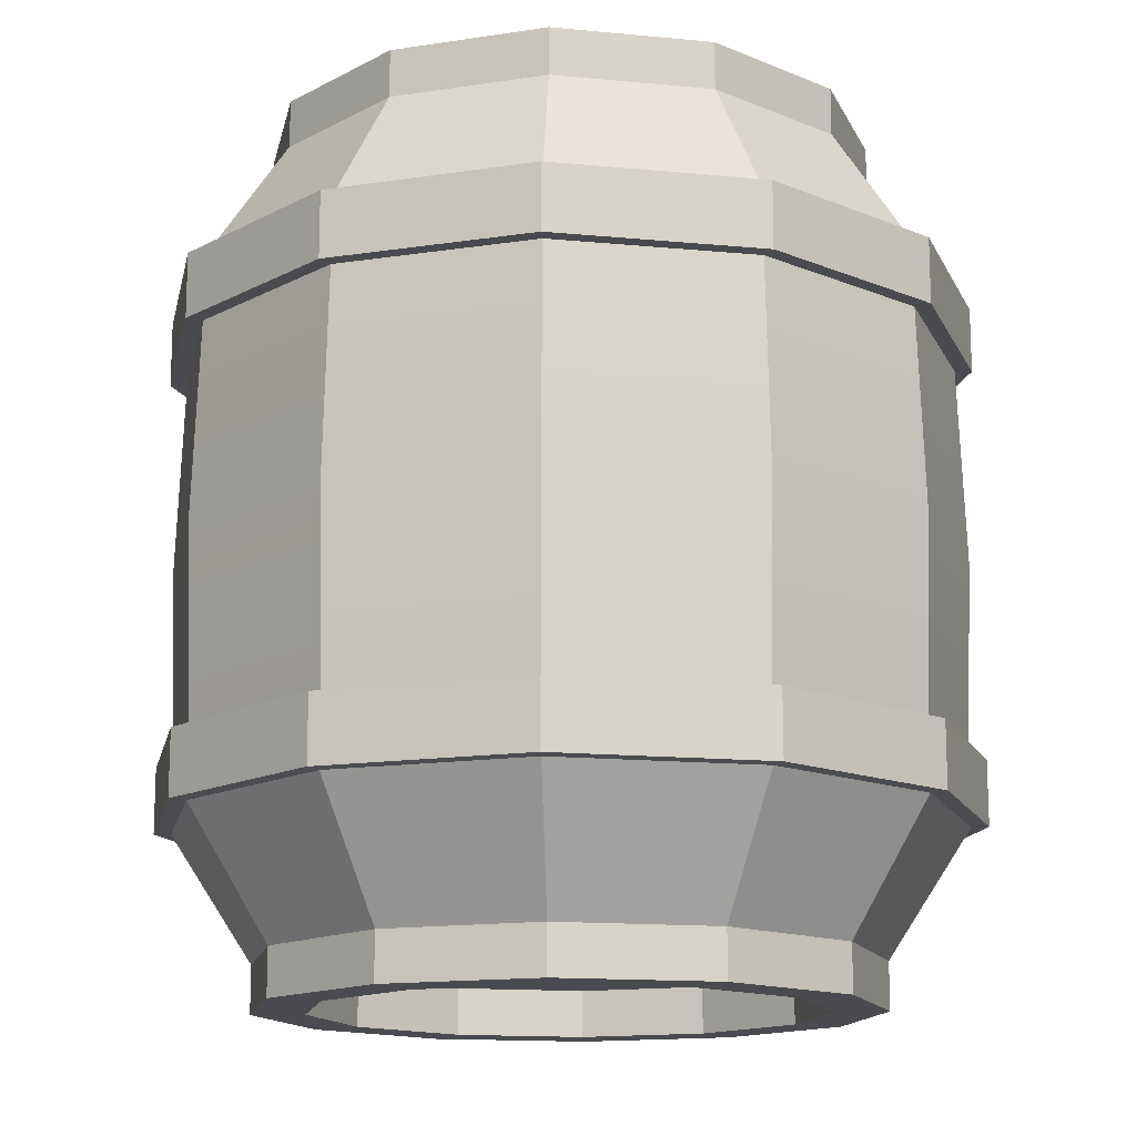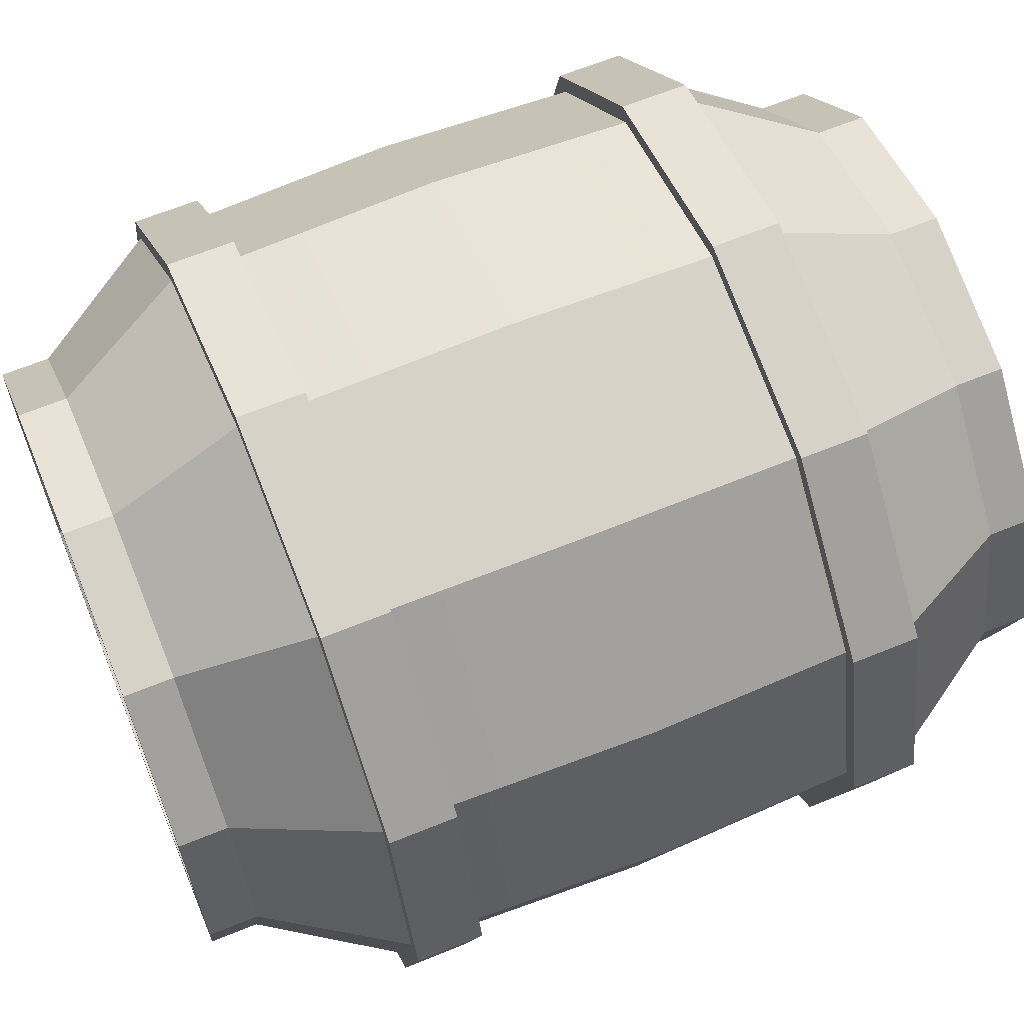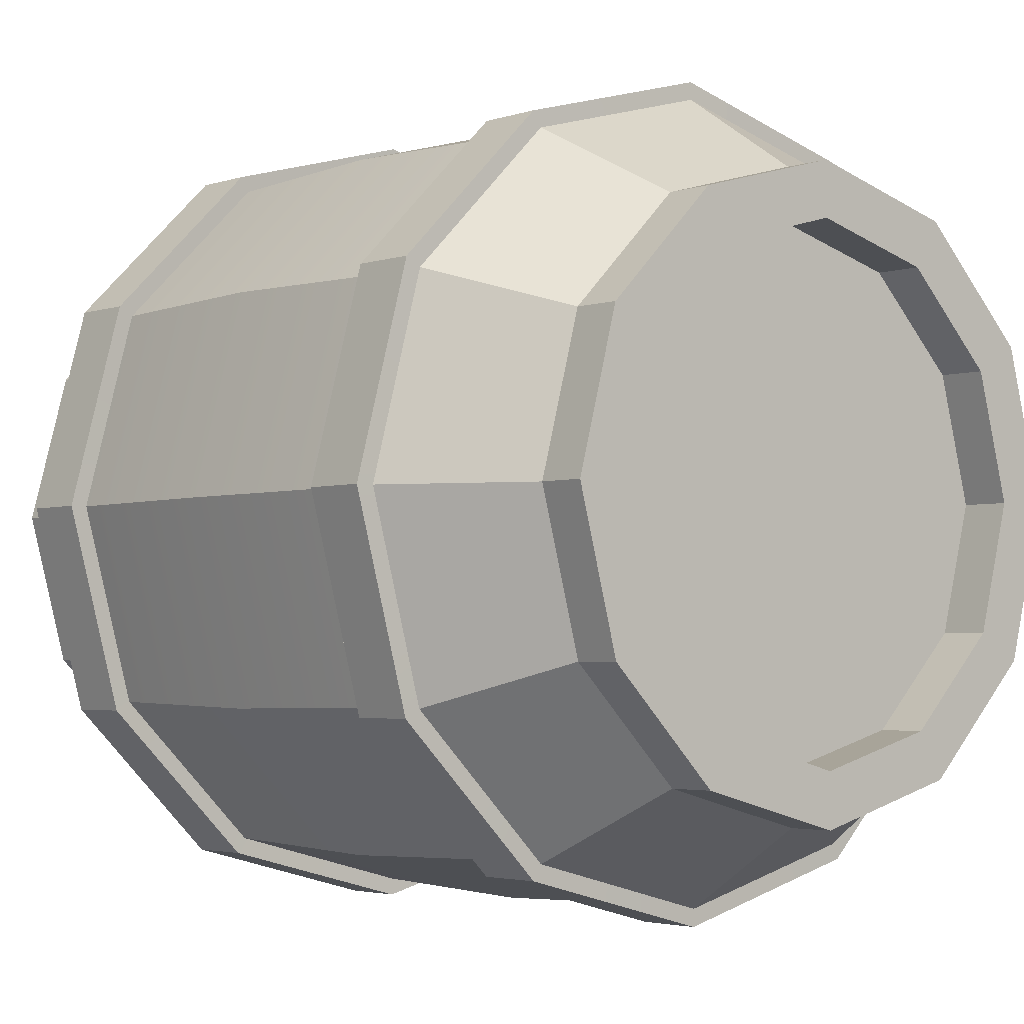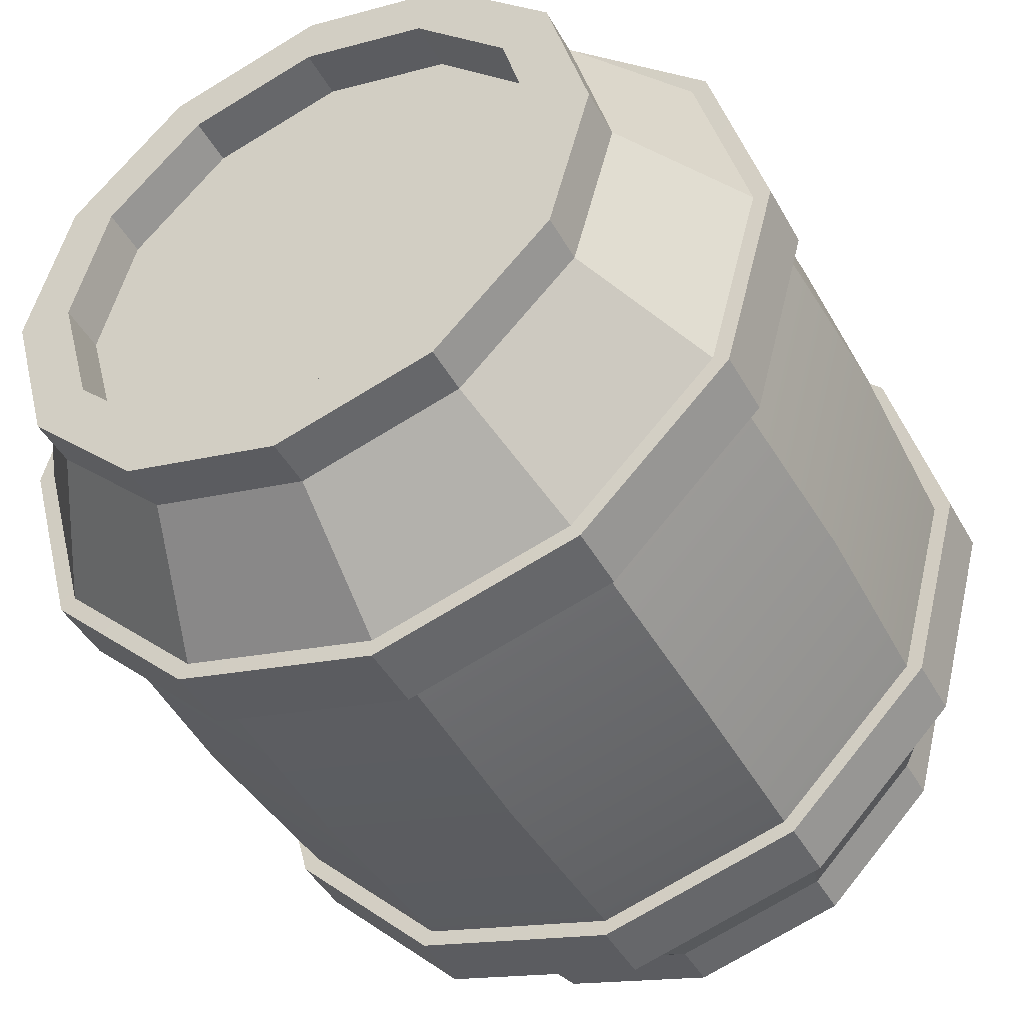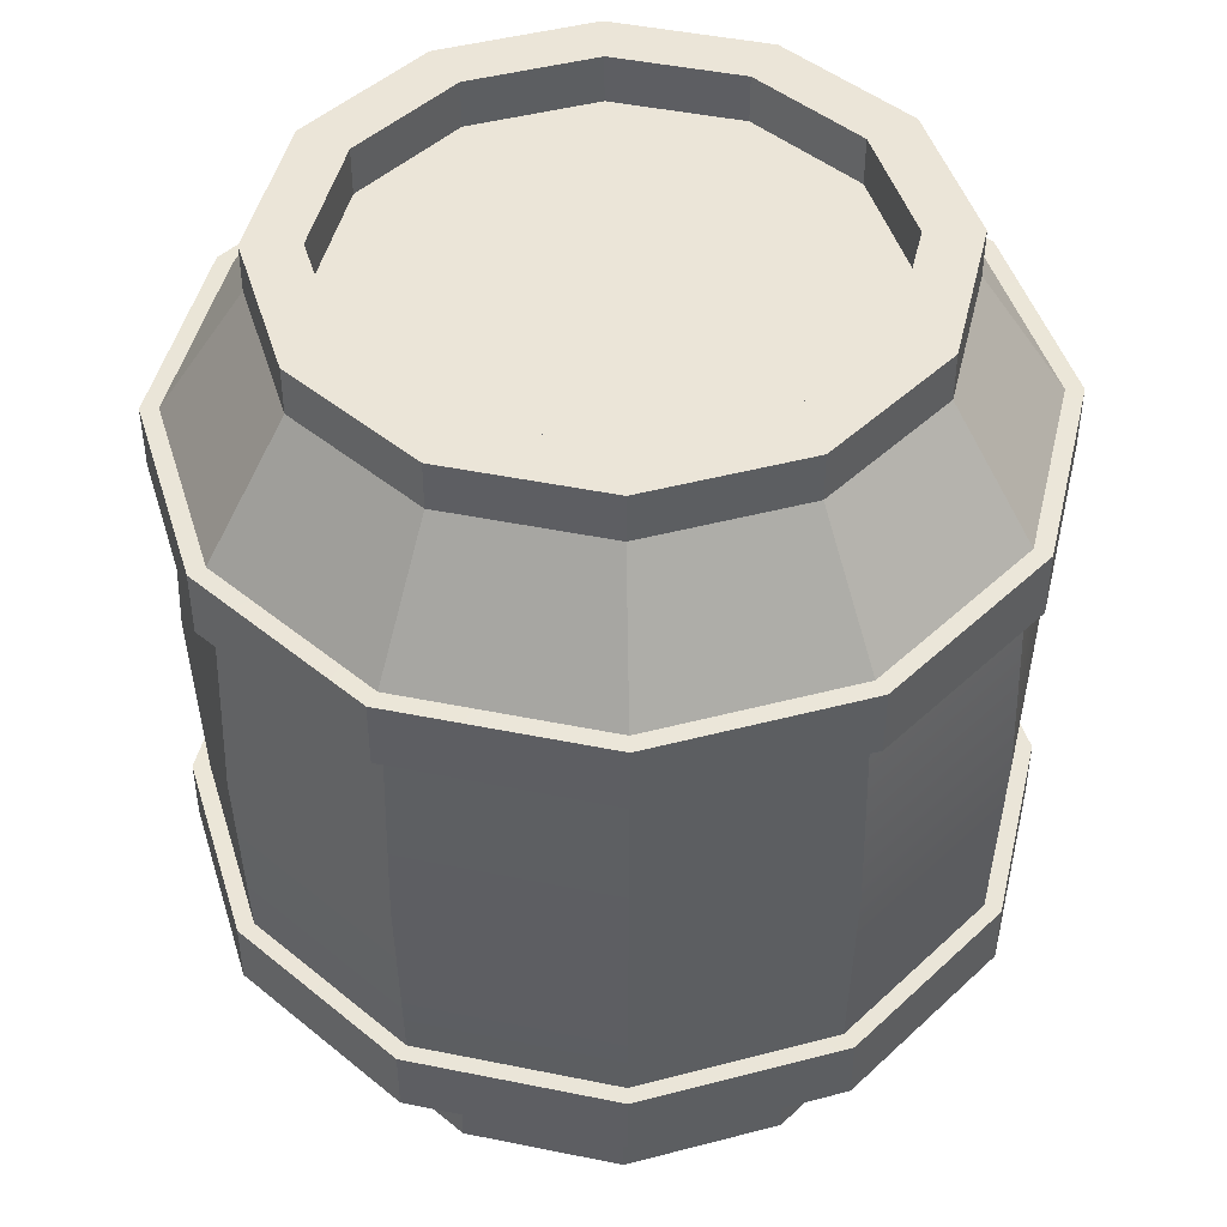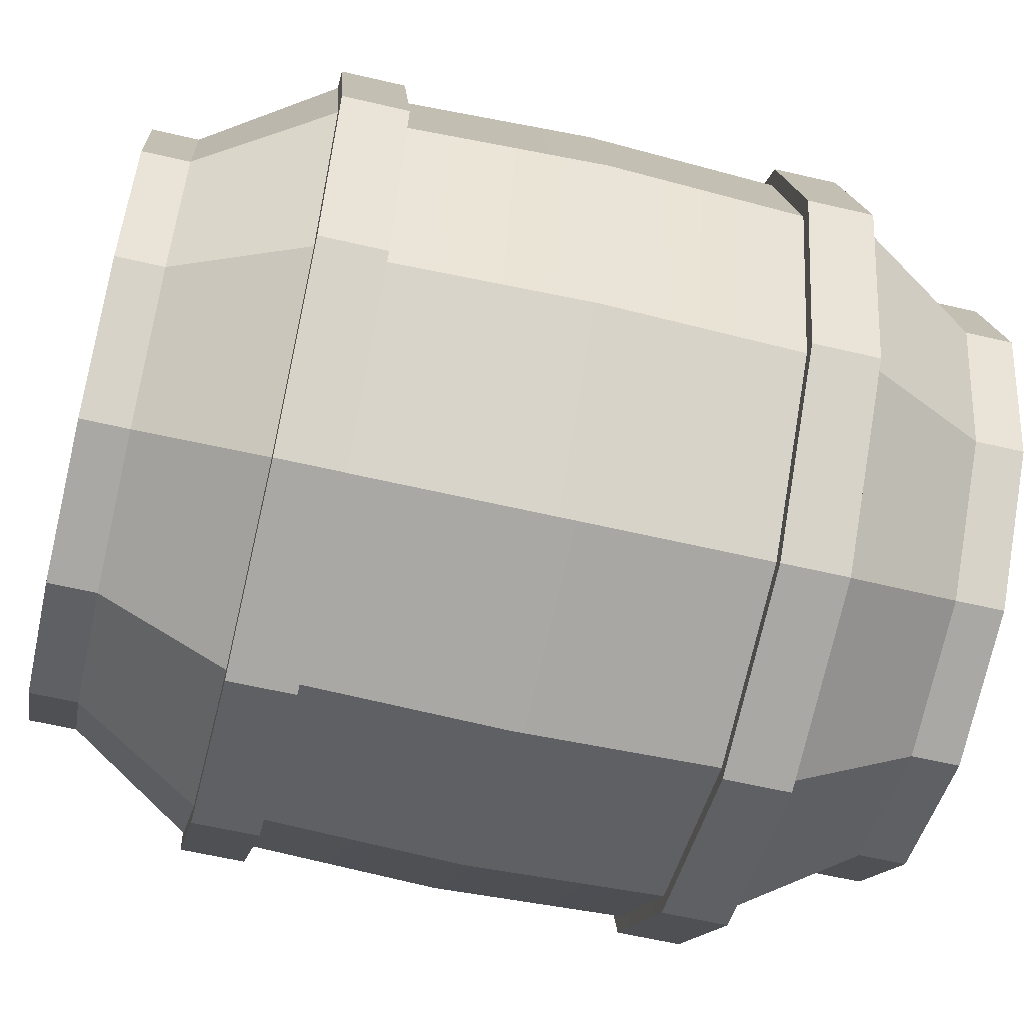
<metadata>
{"format":"obj","ext":"obj","renderer":"f3d","projection":"perspective","resolution":1024,"background":"white","views":[{"elev":-14.6,"azim":-146.7,"up":"+Y"},{"elev":64.7,"azim":-112.3,"up":"+Z"},{"elev":-3.0,"azim":-41.0,"up":"+Z"},{"elev":-44.7,"azim":27.5,"up":"+Z"},{"elev":45.7,"azim":-61.8,"up":"+Y"},{"elev":-59.9,"azim":-103.5,"up":"+Z"}]}
</metadata>
<code>
g default
v 65.11 3.883 -37.59
v 37.59 3.883 -65.11
v 0 3.883 -75.18
v -37.59 3.883 -65.11
v -65.11 3.883 -37.59
v -75.18 3.883 0
v -65.11 3.883 37.59
v -37.59 3.883 65.11
v 0 3.883 75.18
v 37.59 3.883 65.11
v 65.11 3.883 37.59
v 75.18 3.883 0
v 65.11 196.1 -37.59
v 37.59 196.1 -65.11
v 0 196.1 -75.18
v -37.59 196.1 -65.11
v -65.11 196.1 -37.59
v -75.18 196.1 0
v -65.11 196.1 37.59
v -37.59 196.1 65.11
v 0 196.1 75.18
v 37.59 196.1 65.11
v 65.11 196.1 37.59
v 75.18 196.1 0
v 82.7 164.8 -47.75
v 95.5 164.8 0
v 82.7 164.8 47.75
v 47.75 164.8 82.7
v 0 164.8 95.5
v -47.75 164.8 82.7
v -82.7 164.8 47.75
v -95.5 164.8 0
v -82.7 164.8 -47.75
v -47.75 164.8 -82.7
v 0 164.8 -95.5
v 47.75 164.8 -82.7
v 82.7 35.21 -47.75
v 47.75 35.21 -82.7
v 0 35.21 -95.5
v -47.75 35.21 -82.7
v -82.7 35.21 -47.75
v -95.5 35.21 0
v -82.7 35.21 47.75
v -47.75 35.21 82.7
v 0 35.21 95.5
v 47.75 35.21 82.7
v 82.7 35.21 47.75
v 95.5 35.21 0
v 82.7 51.41 -47.75
v 47.75 51.41 -82.7
v 0 51.41 -95.5
v -47.75 51.41 -82.7
v -82.7 51.41 -47.75
v -95.5 51.41 0
v -82.7 51.41 47.75
v -47.75 51.41 82.7
v 0 51.41 95.5
v 47.75 51.41 82.7
v 82.7 51.41 47.75
v 95.5 51.41 0
v 82.7 148.6 -47.75
v 95.5 148.6 0
v 82.7 148.6 47.75
v 47.75 148.6 82.7
v 0 148.6 95.5
v -47.75 148.6 82.7
v -82.7 148.6 47.75
v -95.5 148.6 0
v -82.7 148.6 -47.75
v -47.75 148.6 -82.7
v 0 148.6 -95.5
v 47.75 148.6 -82.7
v 86.37 51.48 -49.86
v 49.86 51.48 -86.37
v 86.37 35.31 -49.86
v 49.86 35.31 -86.37
v 0 51.48 -99.73
v 0 35.31 -99.73
v -49.86 51.48 -86.37
v -49.86 35.31 -86.37
v -86.37 51.48 -49.86
v -86.37 35.31 -49.86
v -99.73 51.48 0
v -99.73 35.31 0
v -86.37 51.48 49.86
v -86.37 35.31 49.86
v -49.86 51.48 86.37
v -49.86 35.31 86.37
v 0 51.48 99.73
v 0 35.31 99.73
v 49.86 51.48 86.37
v 49.86 35.31 86.37
v 86.37 51.48 49.86
v 86.37 35.31 49.86
v 99.73 51.48 0
v 99.73 35.31 0
v 99.73 148.5 0
v 99.73 164.7 0
v 86.37 148.5 -49.86
v 86.37 164.7 -49.86
v 86.37 148.5 49.86
v 86.37 164.7 49.86
v 49.86 148.5 86.37
v 49.86 164.7 86.37
v 0 148.5 99.73
v 0 164.7 99.73
v -49.86 148.5 86.37
v -49.86 164.7 86.37
v -86.37 148.5 49.86
v -86.37 164.7 49.86
v -99.73 148.5 0
v -99.73 164.7 0
v -86.37 148.5 -49.86
v -86.37 164.7 -49.86
v -49.86 148.5 -86.37
v -49.86 164.7 -86.37
v 0 148.5 -99.73
v 0 164.7 -99.73
v 49.86 148.5 -86.37
v 49.86 164.7 -86.37
v 31.01 3.883 53.71
v 53.71 3.883 31.01
v 0 3.883 62.02
v -31.01 3.883 53.71
v -53.71 3.883 31.01
v -62.02 3.883 0
v -53.71 3.883 -31.01
v -31.01 3.883 -53.71
v 0 3.883 -62.02
v 31.01 3.883 -53.71
v 53.71 3.883 -31.01
v 62.02 3.883 0
v 62.02 196.1 0
v 53.71 196.1 -31.01
v 31.01 196.1 -53.71
v 0 196.1 -62.02
v -31.01 196.1 -53.71
v -53.71 196.1 -31.01
v -62.02 196.1 0
v -53.71 196.1 31.01
v -31.01 196.1 53.71
v 0 196.1 62.02
v 31.01 196.1 53.71
v 53.71 196.1 31.01
v 37.59 -7.836 65.11
v 65.11 -7.836 37.59
v 31.01 -7.836 53.71
v 53.71 -7.836 31.01
v 0 -7.836 75.18
v 0 -7.836 62.02
v -37.59 -7.836 65.11
v -31.01 -7.836 53.71
v -65.11 -7.836 37.59
v -53.71 -7.836 31.01
v -75.18 -7.836 0
v -62.02 -7.836 0
v -65.11 -7.836 -37.59
v -53.71 -7.836 -31.01
v -37.59 -7.836 -65.11
v -31.01 -7.836 -53.71
v 0 -7.836 -75.18
v 0 -7.836 -62.02
v 37.59 -7.836 -65.11
v 31.01 -7.836 -53.71
v 65.11 -7.836 -37.59
v 53.71 -7.836 -31.01
v 75.18 -7.836 0
v 62.02 -7.836 0
v 75.18 207.8 0
v 65.11 207.8 -37.59
v 53.71 207.8 -31.01
v 62.02 207.8 0
v 37.59 207.8 -65.11
v 31.01 207.8 -53.71
v 0 207.8 -75.18
v 0 207.8 -62.02
v -37.59 207.8 -65.11
v -31.01 207.8 -53.71
v -65.11 207.8 -37.59
v -53.71 207.8 -31.01
v -75.18 207.8 0
v -62.02 207.8 0
v -65.11 207.8 37.59
v -53.71 207.8 31.01
v -37.59 207.8 65.11
v -31.01 207.8 53.71
v 0 207.8 75.18
v 0 207.8 62.02
v 37.59 207.8 65.11
v 31.01 207.8 53.71
v 65.11 207.8 37.59
v 53.71 207.8 31.01
v 84.26 100 -48.65
v 48.65 100 -84.26
v 0 100 -97.29
v -48.65 100 -84.26
v -84.26 100 -48.65
v -97.29 100 0
v -84.26 100 48.65
v -48.65 100 84.26
v 0 100 97.29
v 48.65 100 84.26
v 84.26 100 48.65
v 97.29 100 0
v 0 196.1 0
v 31.01 196.1 0
v -31.01 196.1 0
v 0 3.883 0
v -31.01 3.883 0
v 31.01 3.883 0
g Barrel
f 72 61 193 194
f 71 72 194 195
f 70 71 195 196
f 69 70 196 197
f 68 69 197 198
f 67 68 198 199
f 66 67 199 200
f 65 66 200 201
f 64 65 201 202
f 63 64 202 203
f 62 63 203 204
f 61 62 204 193
f 208 123 124 209
f 133 134 135 206
f 26 25 13 24
f 27 26 24 23
f 28 27 23 22
f 29 28 22 21
f 30 29 21 20
f 31 30 20 19
f 32 31 19 18
f 33 32 18 17
f 34 33 17 16
f 35 34 16 15
f 36 35 15 14
f 25 36 14 13
f 1 2 38 37
f 2 3 39 38
f 3 4 40 39
f 4 5 41 40
f 5 6 42 41
f 6 7 43 42
f 7 8 44 43
f 8 9 45 44
f 9 10 46 45
f 10 11 47 46
f 11 12 48 47
f 12 1 37 48
f 74 73 75 76
f 77 74 76 78
f 79 77 78 80
f 81 79 80 82
f 83 81 82 84
f 85 83 84 86
f 87 85 86 88
f 89 87 88 90
f 91 89 90 92
f 93 91 92 94
f 95 93 94 96
f 73 95 96 75
f 98 97 99 100
f 102 101 97 98
f 104 103 101 102
f 106 105 103 104
f 108 107 105 106
f 110 109 107 108
f 112 111 109 110
f 114 113 111 112
f 116 115 113 114
f 118 117 115 116
f 120 119 117 118
f 100 99 119 120
f 50 49 73 74
f 37 38 76 75
f 51 50 74 77
f 38 39 78 76
f 52 51 77 79
f 39 40 80 78
f 53 52 79 81
f 40 41 82 80
f 54 53 81 83
f 41 42 84 82
f 55 54 83 85
f 42 43 86 84
f 56 55 85 87
f 43 44 88 86
f 57 56 87 89
f 44 45 90 88
f 58 57 89 91
f 45 46 92 90
f 59 58 91 93
f 46 47 94 92
f 60 59 93 95
f 47 48 96 94
f 49 60 95 73
f 48 37 75 96
f 62 61 99 97
f 25 26 98 100
f 63 62 97 101
f 26 27 102 98
f 64 63 101 103
f 27 28 104 102
f 65 64 103 105
f 28 29 106 104
f 66 65 105 107
f 29 30 108 106
f 67 66 107 109
f 30 31 110 108
f 68 67 109 111
f 31 32 112 110
f 69 68 111 113
f 32 33 114 112
f 70 69 113 115
f 33 34 116 114
f 71 70 115 117
f 34 35 118 116
f 72 71 117 119
f 35 36 120 118
f 61 72 119 99
f 36 25 100 120
f 146 145 147 148
f 145 149 150 147
f 149 151 152 150
f 151 153 154 152
f 153 155 156 154
f 155 157 158 156
f 157 159 160 158
f 159 161 162 160
f 161 163 164 162
f 163 165 166 164
f 165 167 168 166
f 167 146 148 168
f 169 170 171 172
f 170 173 174 171
f 173 175 176 174
f 175 177 178 176
f 177 179 180 178
f 179 181 182 180
f 181 183 184 182
f 183 185 186 184
f 185 187 188 186
f 187 189 190 188
f 189 191 192 190
f 191 169 172 192
f 11 10 145 146
f 121 122 148 147
f 10 9 149 145
f 123 121 147 150
f 9 8 151 149
f 124 123 150 152
f 8 7 153 151
f 125 124 152 154
f 7 6 155 153
f 126 125 154 156
f 6 5 157 155
f 127 126 156 158
f 5 4 159 157
f 128 127 158 160
f 4 3 161 159
f 129 128 160 162
f 3 2 163 161
f 130 129 162 164
f 2 1 165 163
f 131 130 164 166
f 1 12 167 165
f 132 131 166 168
f 12 11 146 167
f 122 132 168 148
f 24 13 170 169
f 134 133 172 171
f 13 14 173 170
f 135 134 171 174
f 14 15 175 173
f 136 135 174 176
f 15 16 177 175
f 137 136 176 178
f 16 17 179 177
f 138 137 178 180
f 17 18 181 179
f 139 138 180 182
f 18 19 183 181
f 140 139 182 184
f 19 20 185 183
f 141 140 184 186
f 20 21 187 185
f 142 141 186 188
f 21 22 189 187
f 143 142 188 190
f 22 23 191 189
f 144 143 190 192
f 23 24 169 191
f 133 144 192 172
f 194 193 49 50
f 195 194 50 51
f 196 195 51 52
f 197 196 52 53
f 198 197 53 54
f 199 198 54 55
f 200 199 55 56
f 201 200 56 57
f 202 201 57 58
f 203 202 58 59
f 204 203 59 60
f 193 204 60 49
f 137 207 205 136
f 142 205 207 141
f 133 206 143 144
f 206 135 136 205
f 143 206 205 142
f 139 207 137 138
f 141 207 139 140
f 129 208 209 128
f 130 210 208 129
f 210 121 123 208
f 209 124 125 126
f 128 209 126 127
f 132 210 130 131
f 122 121 210 132

</code>
